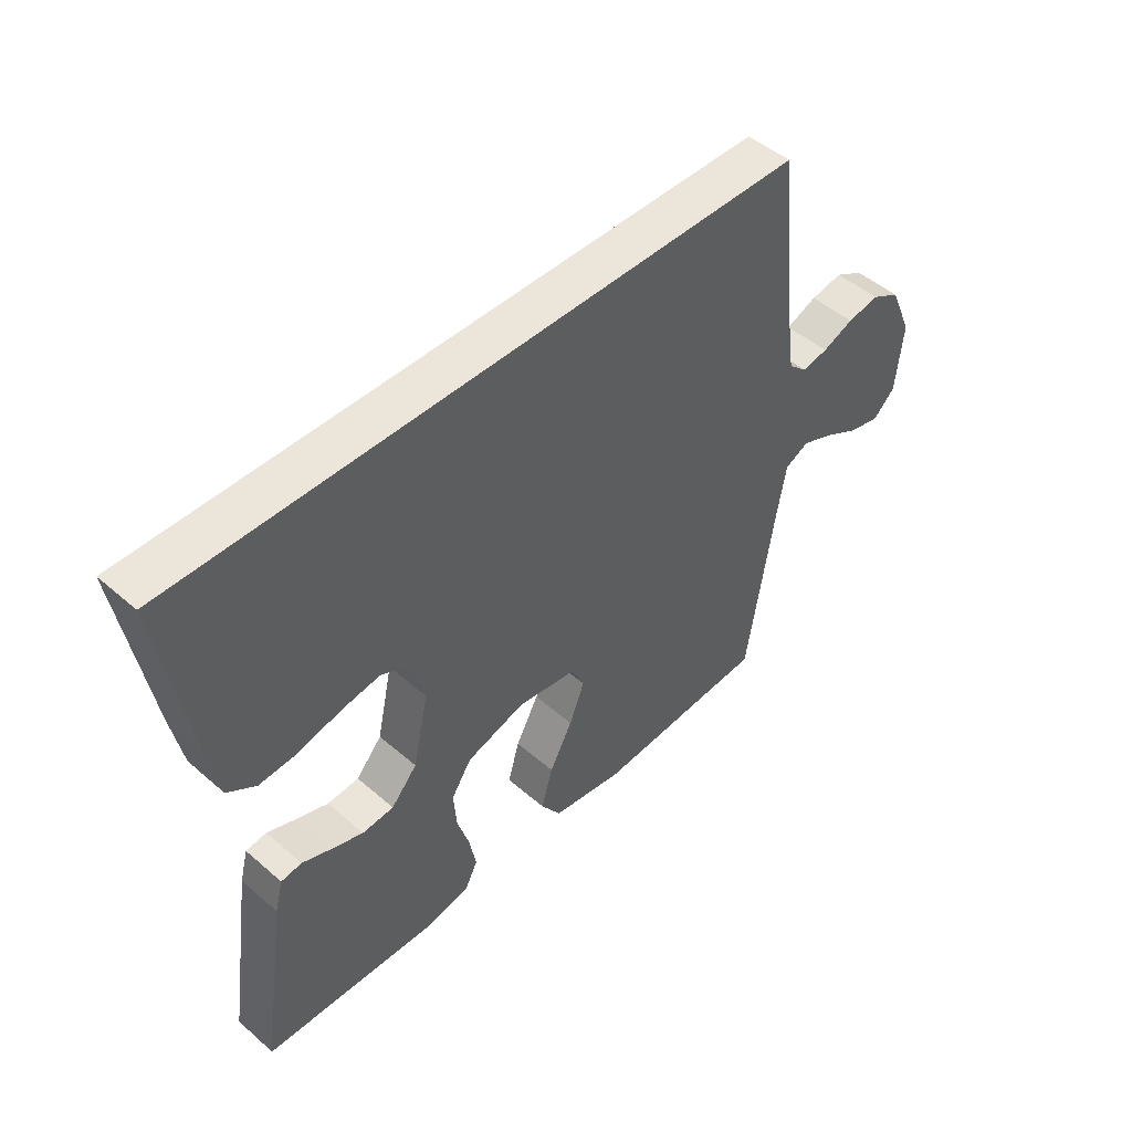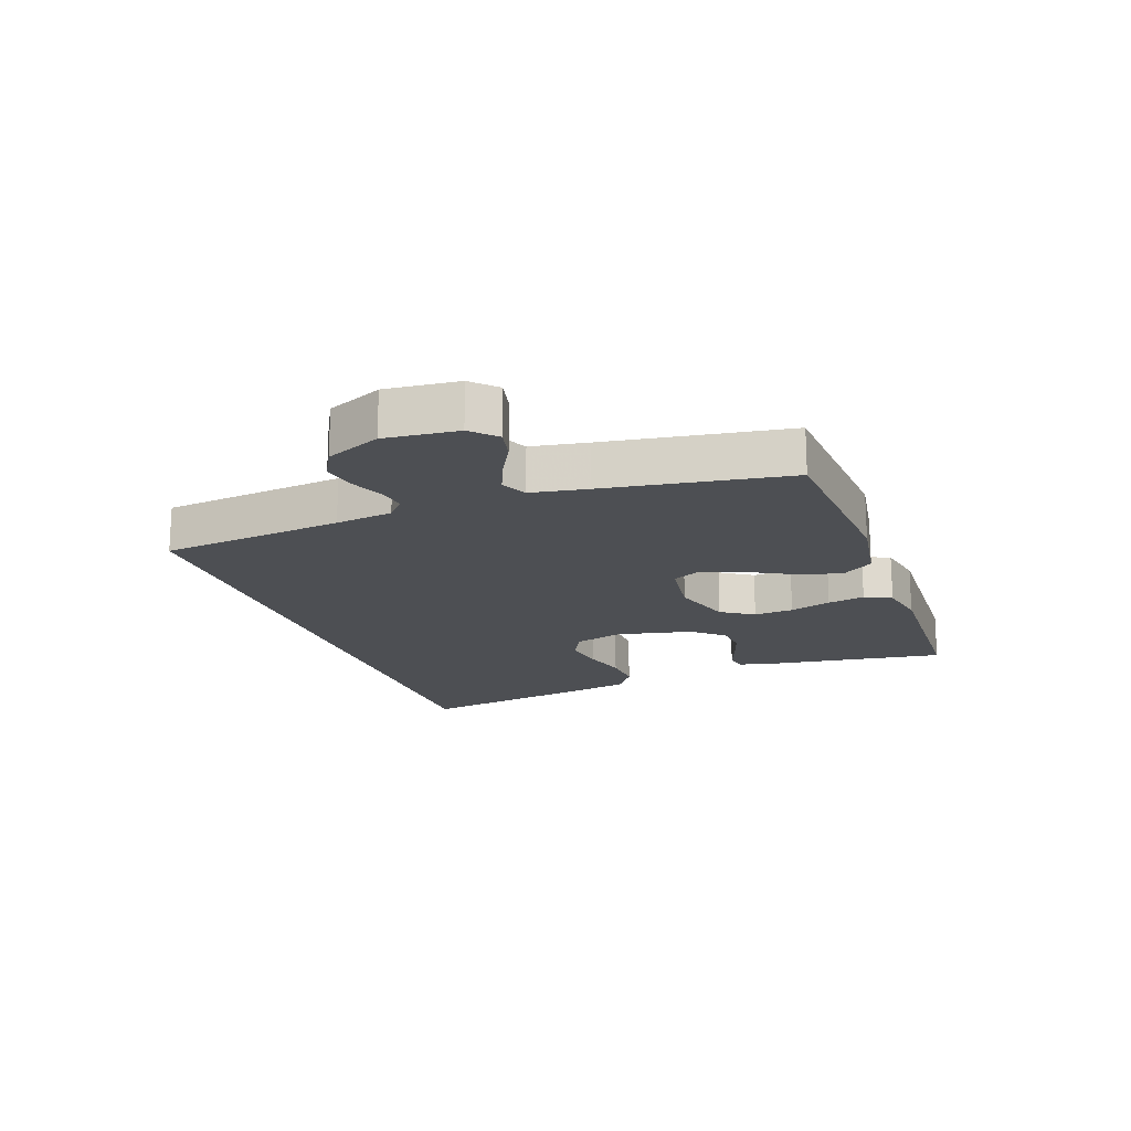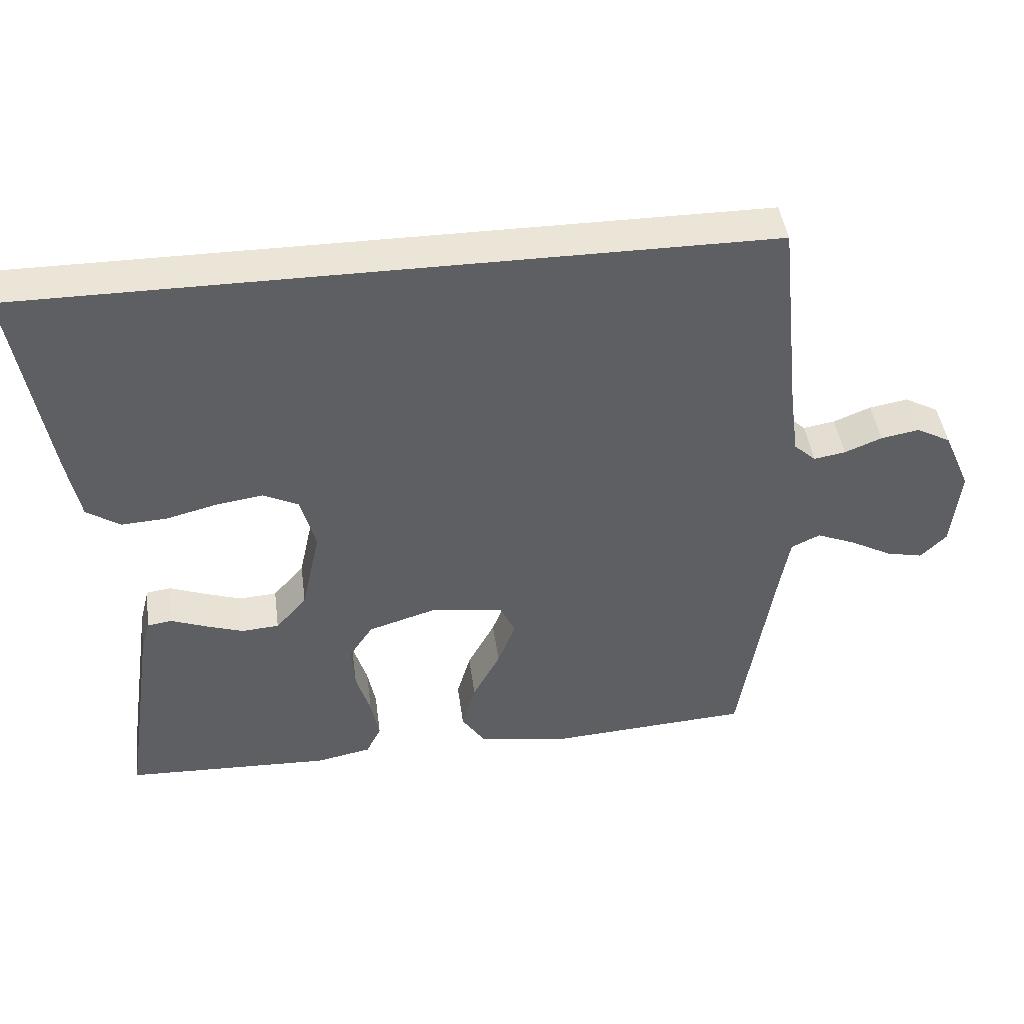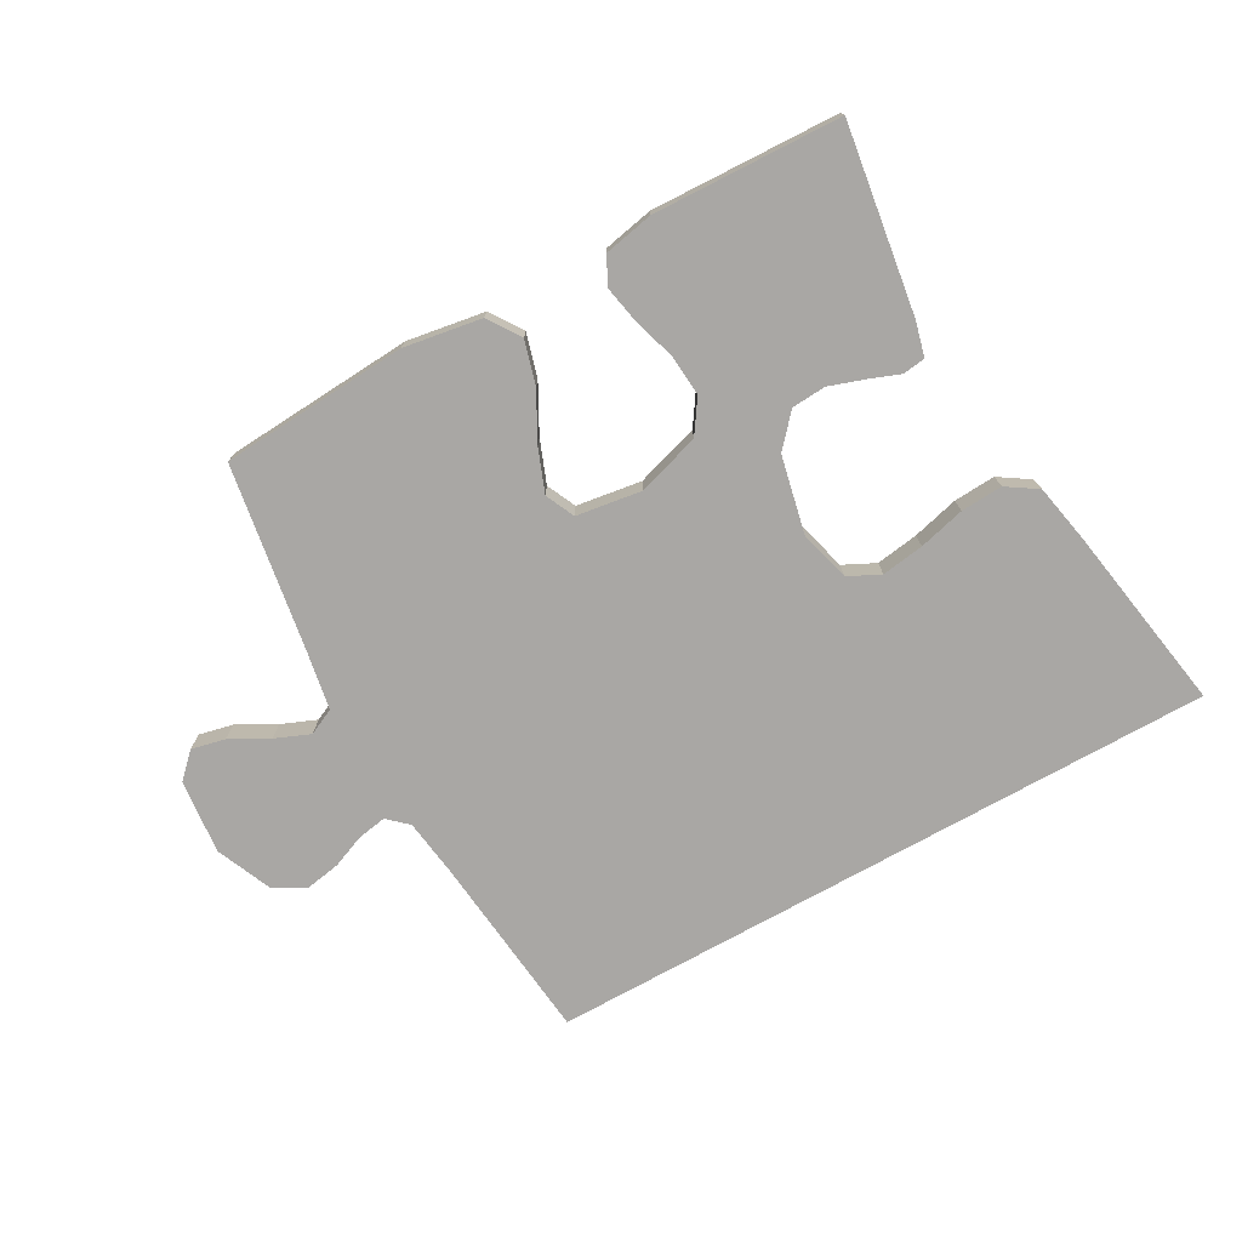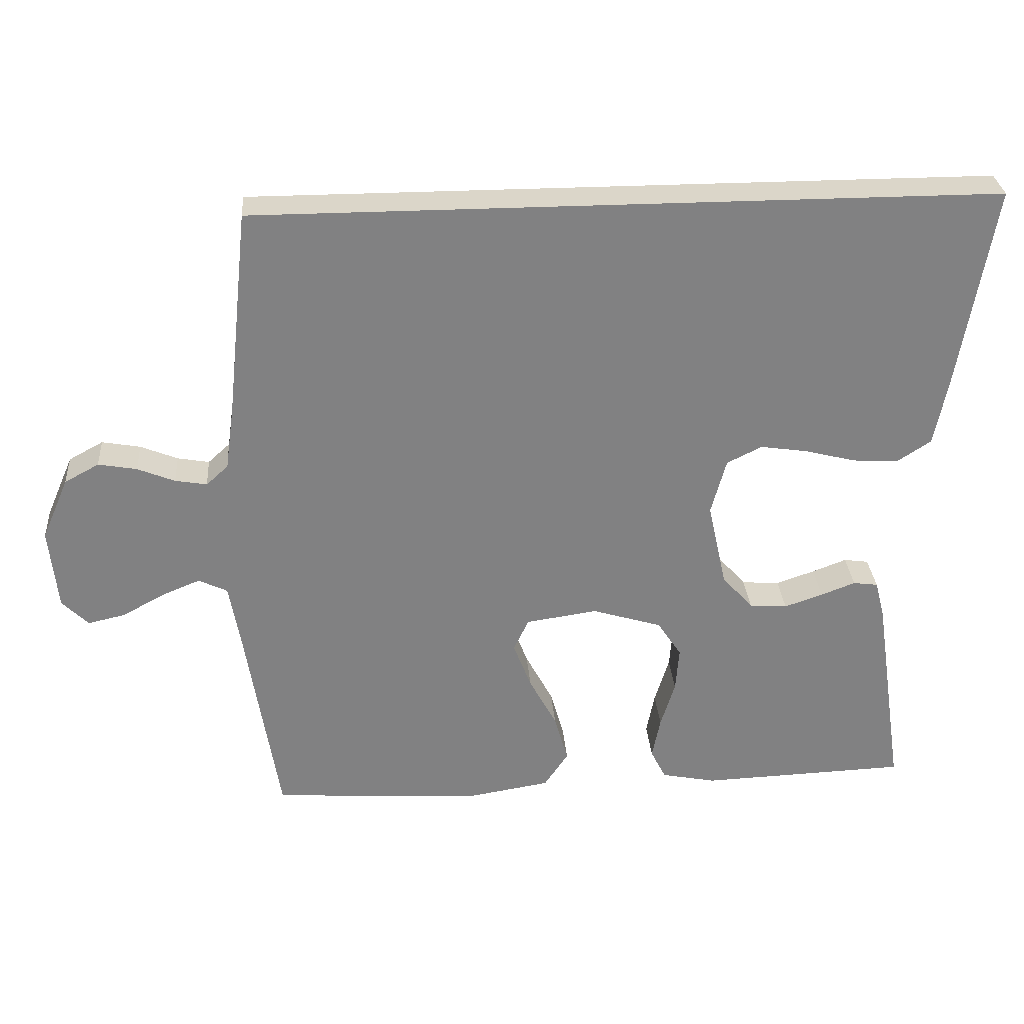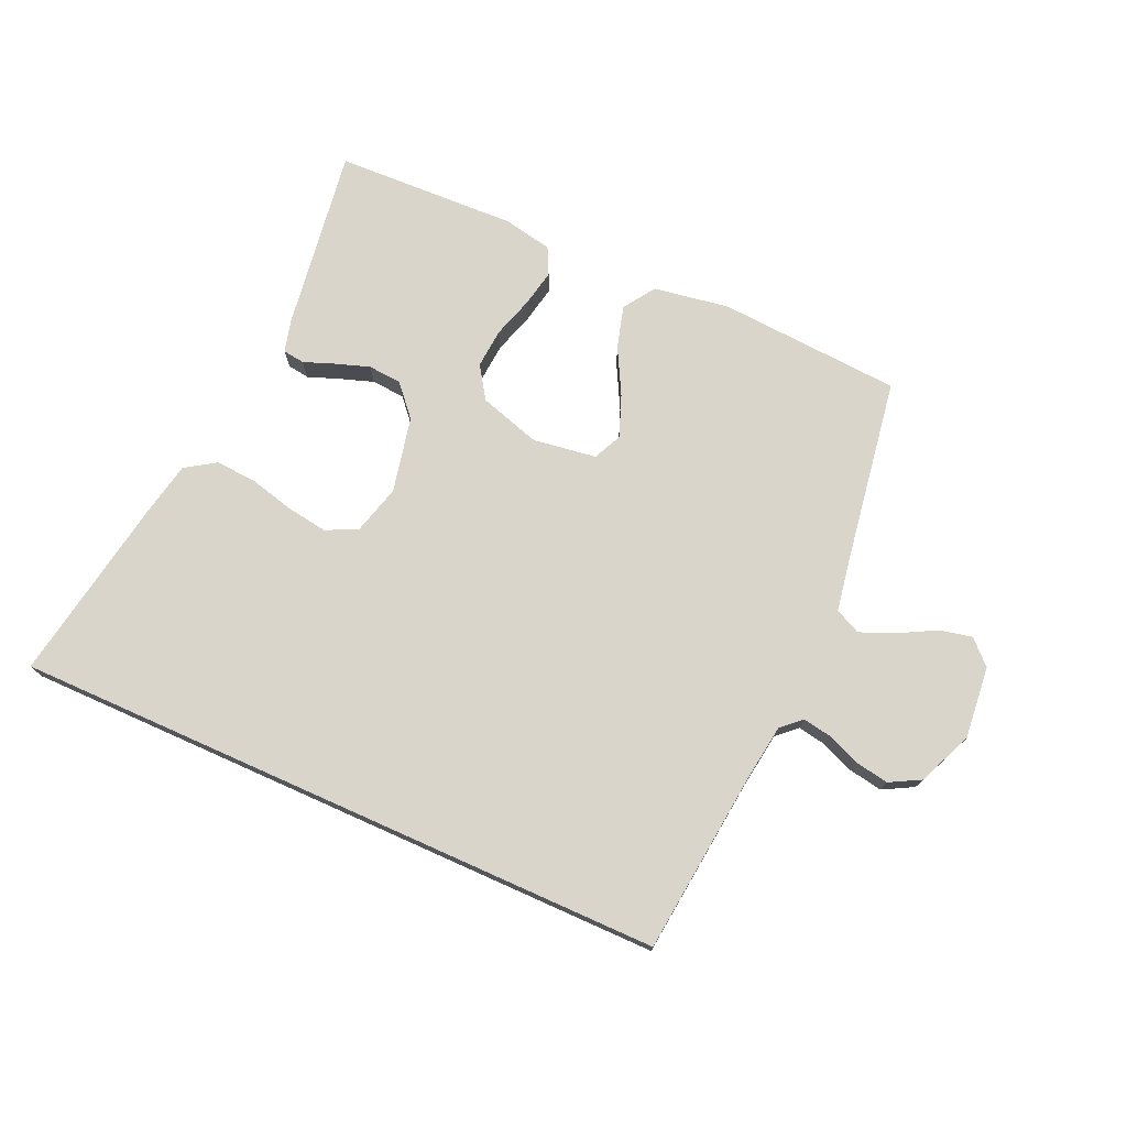
<metadata>
{"format":"obj","ext":"obj","renderer":"f3d","projection":"perspective","resolution":1024,"background":"white","views":[{"elev":47.8,"azim":-45.8,"up":"+Z"},{"elev":-17.8,"azim":109.9,"up":"+Y"},{"elev":44.3,"azim":-7.6,"up":"+Z"},{"elev":-74.8,"azim":-150.9,"up":"+Y"},{"elev":29.8,"azim":175.6,"up":"+Z"},{"elev":74.4,"azim":24.1,"up":"+Y"}]}
</metadata>
<code>
v -0.574 0.07 0.5
v 0.505 0.07 0.5
v 0.537 0.07 0.2
v 0.55 0.07 0.106
v 0.582 0.07 0.077
v 0.628 0.07 0.085
v 0.682 0.07 0.107
v 0.738 0.07 0.117
v 0.788 0.07 0.09
v 0.827 0.07 0
v 0.815 0.07 -0.119
v 0.777 0.07 -0.157
v 0.723 0.07 -0.145
v 0.662 0.07 -0.112
v 0.606 0.07 -0.089
v 0.564 0.07 -0.109
v 0.548 0.07 -0.2
v 0.5 0.07 -0.5
v 0.2 0.07 -0.52
v 0.075 0.07 -0.5
v 0.04 0.07 -0.448
v 0.06 0.07 -0.378
v 0.1 0.07 -0.303
v 0.126 0.07 -0.235
v 0.104 0.07 -0.188
v 0 0.07 -0.173
v -0.101 0.07 -0.204
v -0.136 0.07 -0.257
v -0.131 0.07 -0.322
v -0.11 0.07 -0.39
v -0.098 0.07 -0.451
v -0.12 0.07 -0.495
v -0.2 0.07 -0.511
v -0.5 0.07 -0.5
v -0.456 0.07 -0.2
v -0.442 0.07 -0.146
v -0.406 0.07 -0.141
v -0.356 0.07 -0.16
v -0.3 0.07 -0.179
v -0.245 0.07 -0.175
v -0.2 0.07 -0.124
v -0.173 0.07 0
v -0.195 0.07 0.081
v -0.246 0.07 0.106
v -0.314 0.07 0.096
v -0.388 0.07 0.077
v -0.455 0.07 0.073
v -0.504 0.07 0.105
v -0.523 0.07 0.2
v -0.574 0 0.5
v 0.505 0 0.5
v 0.537 0 0.2
v 0.55 0 0.106
v 0.582 0 0.077
v 0.628 0 0.085
v 0.682 0 0.107
v 0.738 0 0.117
v 0.788 0 0.09
v 0.827 0 0
v 0.815 0 -0.119
v 0.777 0 -0.157
v 0.723 0 -0.145
v 0.662 0 -0.112
v 0.606 0 -0.089
v 0.564 0 -0.109
v 0.548 0 -0.2
v 0.5 0 -0.5
v 0.2 0 -0.52
v 0.075 0 -0.5
v 0.04 0 -0.448
v 0.06 0 -0.378
v 0.1 0 -0.303
v 0.126 0 -0.235
v 0.104 0 -0.188
v 0 0 -0.173
v -0.101 0 -0.204
v -0.136 0 -0.257
v -0.131 0 -0.322
v -0.11 0 -0.39
v -0.098 0 -0.451
v -0.12 0 -0.495
v -0.2 0 -0.511
v -0.5 0 -0.5
v -0.456 0 -0.2
v -0.442 0 -0.146
v -0.406 0 -0.141
v -0.356 0 -0.16
v -0.3 0 -0.179
v -0.245 0 -0.175
v -0.2 0 -0.124
v -0.173 0 0
v -0.195 0 0.081
v -0.246 0 0.106
v -0.314 0 0.096
v -0.388 0 0.077
v -0.455 0 0.073
v -0.504 0 0.105
v -0.523 0 0.2
f 45 46 47 48
f 44 45 48 49
f 35 36 37 38
f 35 38 39
f 34 35 39 40
f 29 30 31 32
f 28 29 32 33
f 20 21 22 23
f 20 23 24
f 17 18 19 20
f 16 17 20 24
f 15 16 24 25
f 11 12 13 14
f 11 14 15
f 10 11 15
f 6 7 8 9
f 5 6 9 10
f 49 1 2 3
f 44 49 3 4
f 33 34 40 41
f 28 33 41 42
f 27 28 42
f 26 27 42 43
f 5 10 15 25
f 5 25 26 43
f 4 5 43 44
f 97 96 95 94
f 98 97 94 93
f 87 86 85 84
f 88 87 84
f 89 88 84 83
f 81 80 79 78
f 82 81 78 77
f 72 71 70 69
f 73 72 69
f 69 68 67 66
f 73 69 66 65
f 74 73 65 64
f 63 62 61 60
f 64 63 60
f 64 60 59
f 58 57 56 55
f 59 58 55 54
f 52 51 50 98
f 53 52 98 93
f 90 89 83 82
f 91 90 82 77
f 91 77 76
f 92 91 76 75
f 74 64 59 54
f 92 75 74 54
f 93 92 54 53
f 1 50 51 2
f 2 51 52 3
f 3 52 53 4
f 4 53 54 5
f 5 54 55 6
f 6 55 56 7
f 7 56 57 8
f 8 57 58 9
f 9 58 59 10
f 10 59 60 11
f 11 60 61 12
f 12 61 62 13
f 13 62 63 14
f 14 63 64 15
f 15 64 65 16
f 16 65 66 17
f 17 66 67 18
f 18 67 68 19
f 19 68 69 20
f 20 69 70 21
f 21 70 71 22
f 22 71 72 23
f 23 72 73 24
f 24 73 74 25
f 25 74 75 26
f 26 75 76 27
f 27 76 77 28
f 28 77 78 29
f 29 78 79 30
f 30 79 80 31
f 31 80 81 32
f 32 81 82 33
f 33 82 83 34
f 34 83 84 35
f 35 84 85 36
f 36 85 86 37
f 37 86 87 38
f 38 87 88 39
f 39 88 89 40
f 40 89 90 41
f 41 90 91 42
f 42 91 92 43
f 43 92 93 44
f 44 93 94 45
f 45 94 95 46
f 46 95 96 47
f 47 96 97 48
f 48 97 98 49
f 49 98 50 1

</code>
